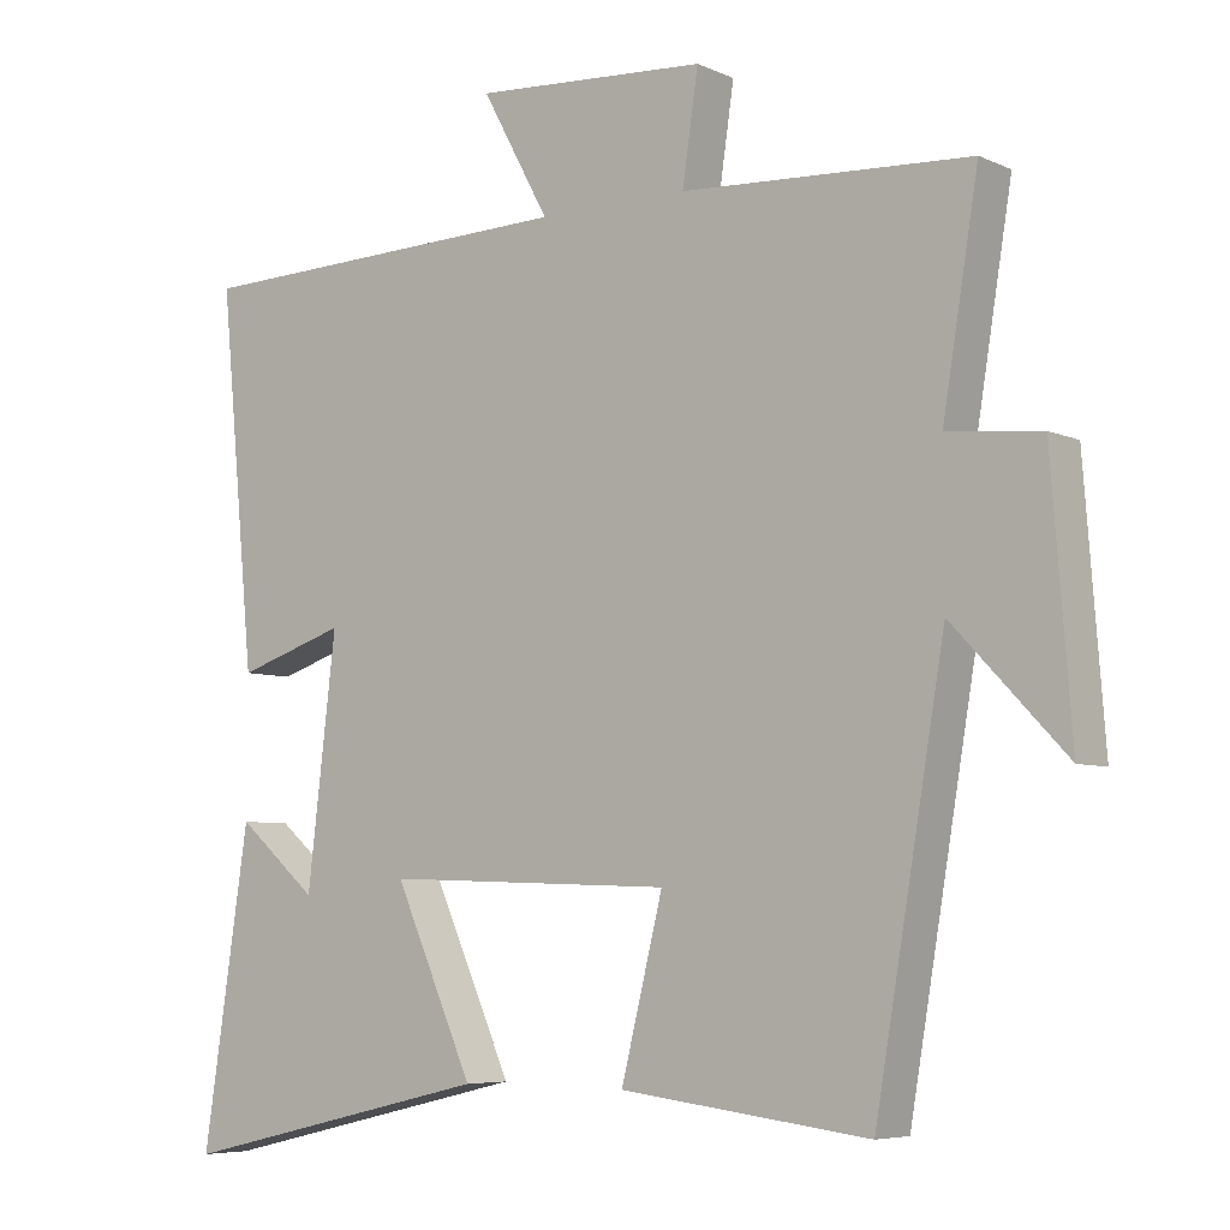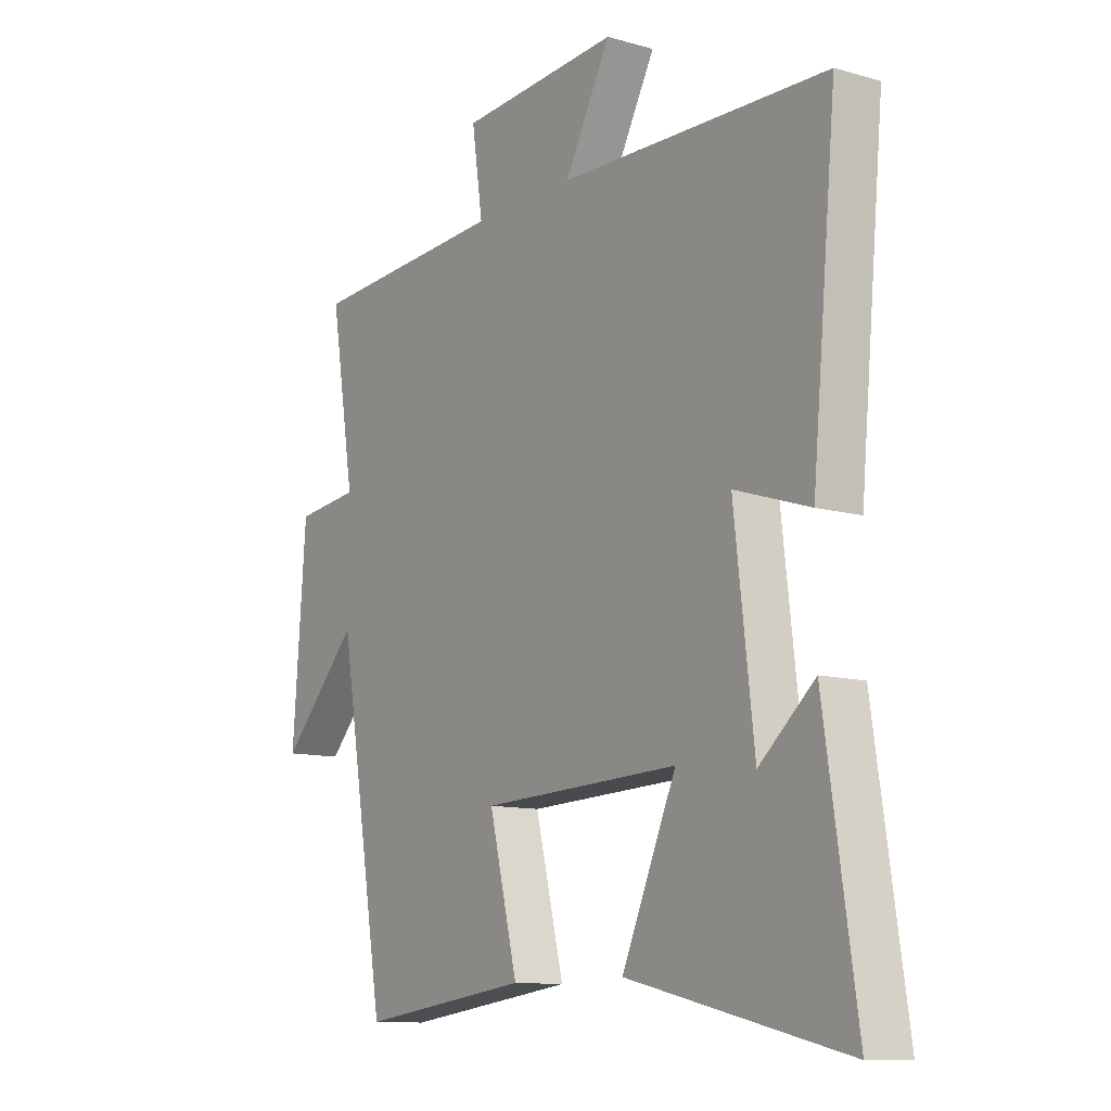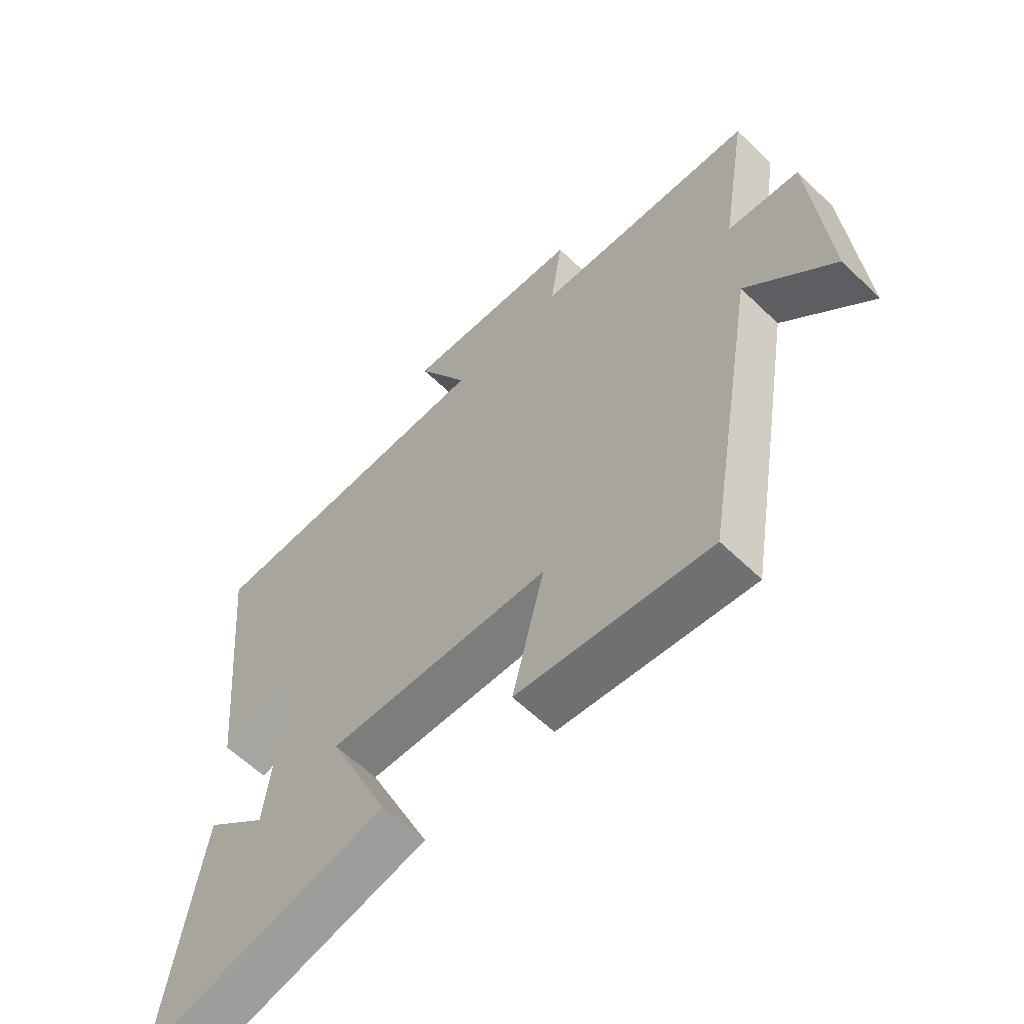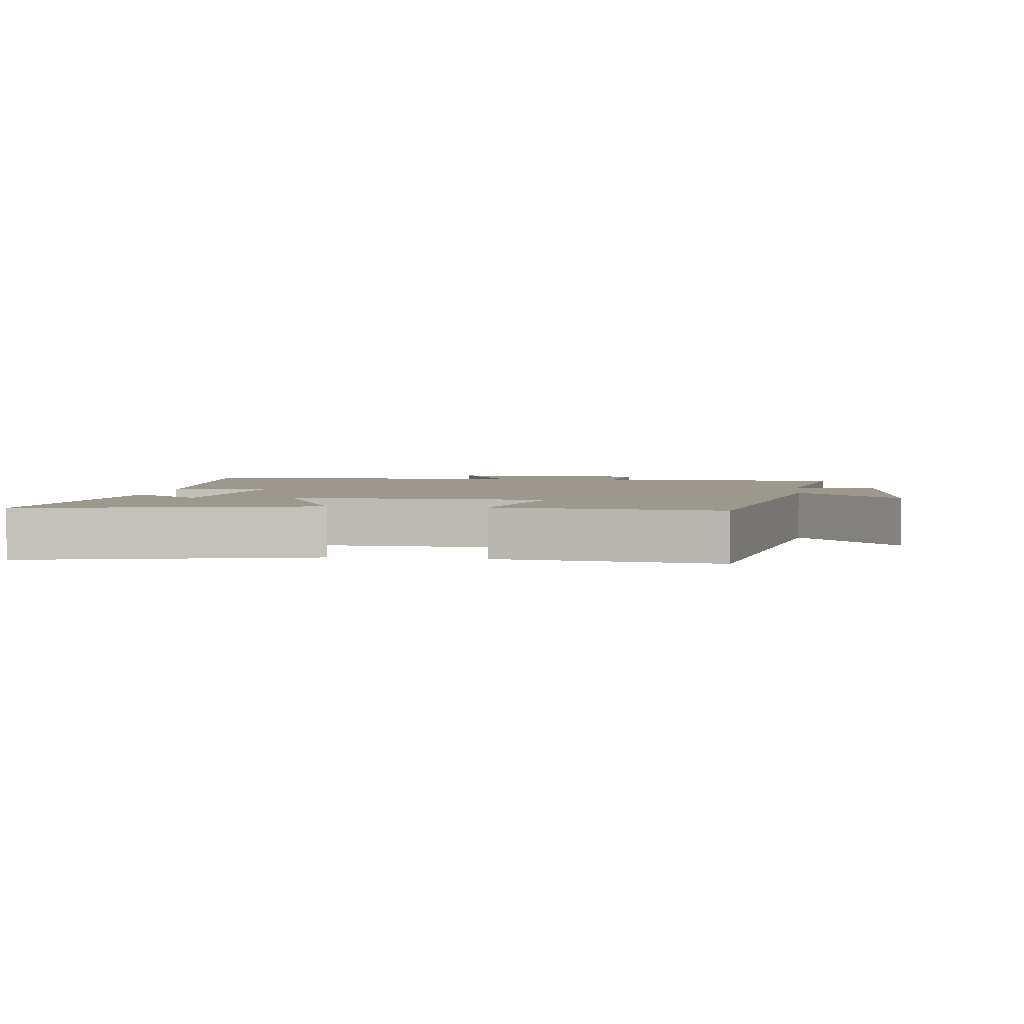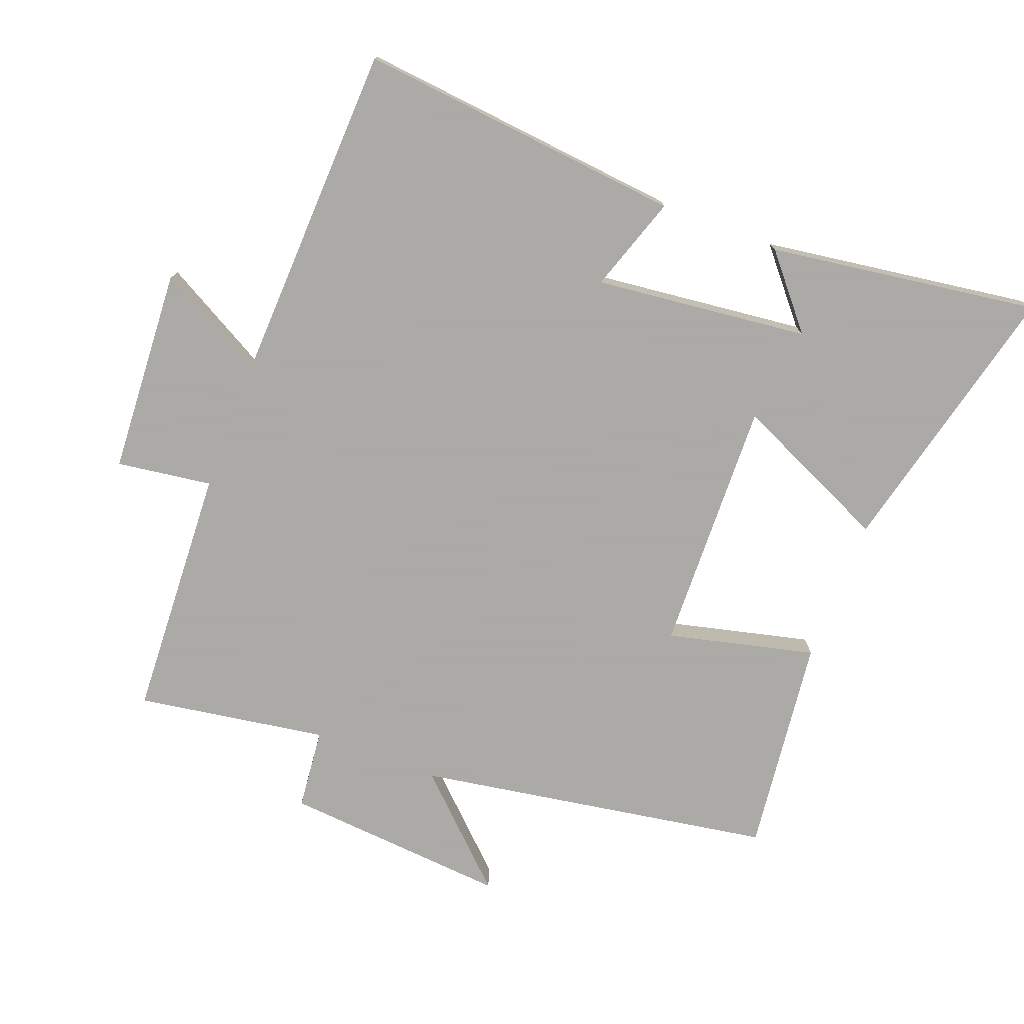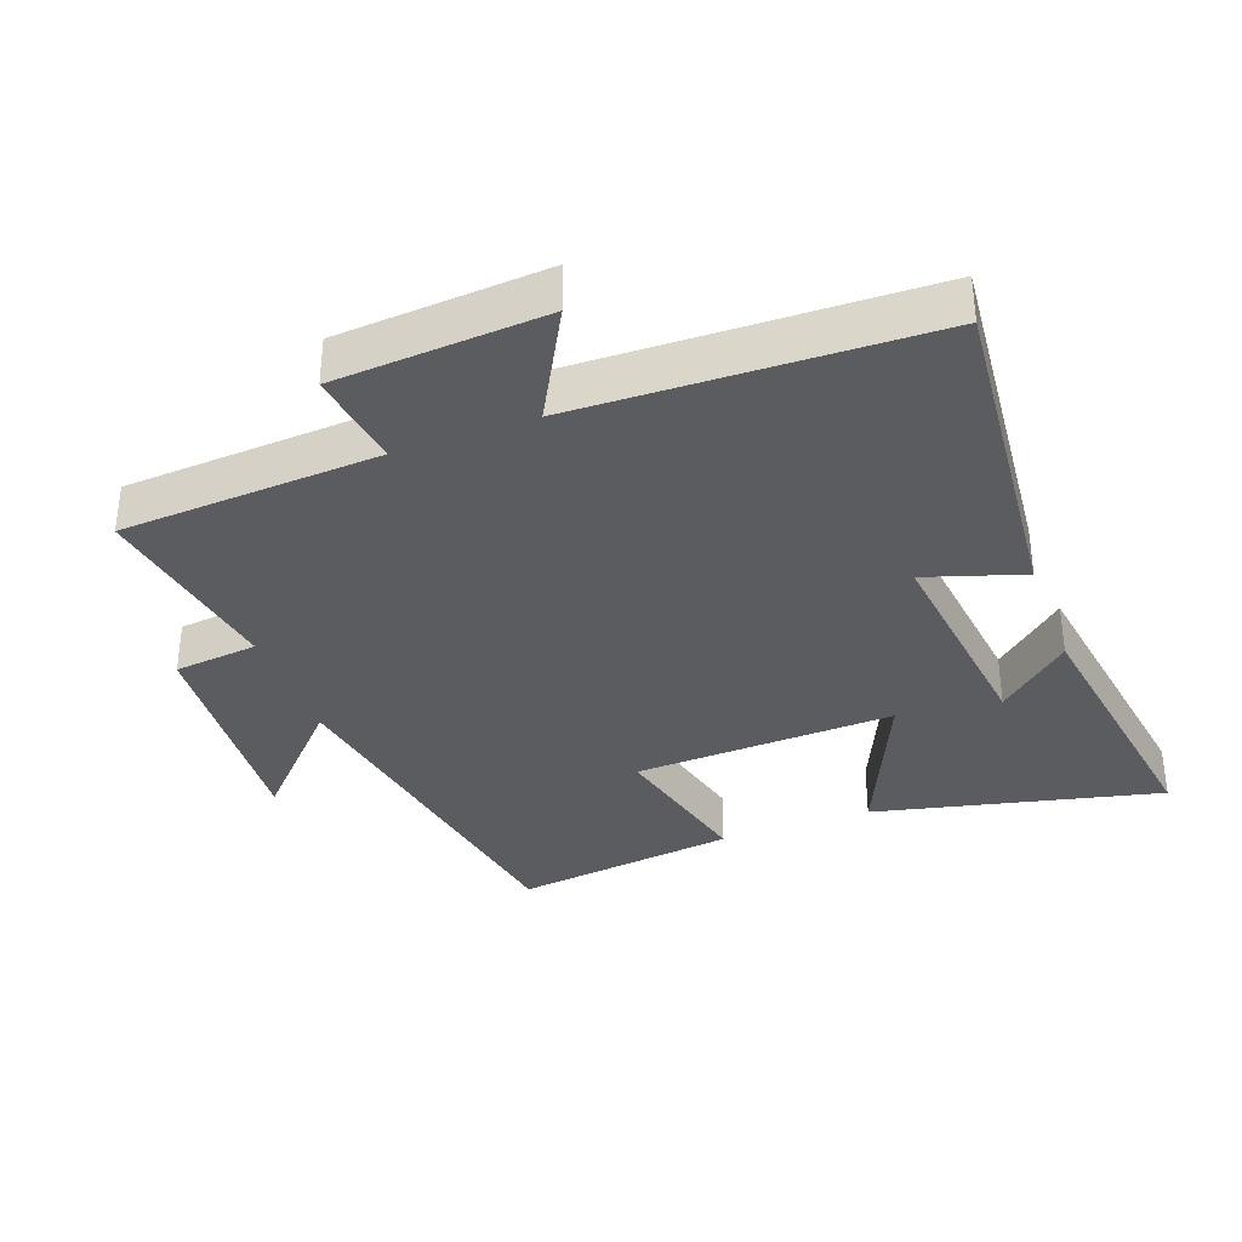
<metadata>
{"format":"obj","ext":"obj","renderer":"f3d","projection":"perspective","resolution":1024,"background":"white","views":[{"elev":-6.2,"azim":-142.8,"up":"+Z"},{"elev":-11.2,"azim":55.2,"up":"+Z"},{"elev":-60.7,"azim":-134.5,"up":"+Z"},{"elev":3.1,"azim":-172.6,"up":"+Y"},{"elev":-75.7,"azim":68.8,"up":"+Y"},{"elev":-35.1,"azim":20.4,"up":"+Y"}]}
</metadata>
<code>
v 0.561 0.07 -0.598
v 0.142 0.07 -0.5
v 0.247 0.07 -0.264
v -0.135 0.07 -0.278
v -0.08 0.07 -0.5
v -0.408 0.07 -0.541
v -0.5 0.07 -0.003
v -0.649 0.07 -0.16
v -0.623 0.07 0.18
v -0.5 0.07 0.193
v -0.547 0.07 0.479
v -0.166 0.07 0.5
v -0.187 0.07 0.643
v 0.121 0.07 0.663
v 0.032 0.07 0.5
v 0.547 0.07 0.484
v 0.5 0.07 -0.007
v 0.356 0.07 0.04
v 0.394 0.07 -0.282
v 0.5 0.07 -0.191
v 0.561 0 -0.598
v 0.142 0 -0.5
v 0.247 0 -0.264
v -0.135 0 -0.278
v -0.08 0 -0.5
v -0.408 0 -0.541
v -0.5 0 -0.003
v -0.649 0 -0.16
v -0.623 0 0.18
v -0.5 0 0.193
v -0.547 0 0.479
v -0.166 0 0.5
v -0.187 0 0.643
v 0.121 0 0.663
v 0.032 0 0.5
v 0.547 0 0.484
v 0.5 0 -0.007
v 0.356 0 0.04
v 0.394 0 -0.282
v 0.5 0 -0.191
f 19 20 1 2
f 15 16 17 18
f 15 18 19
f 12 13 14 15
f 12 15 19
f 11 12 19
f 10 11 19
f 7 8 9 10
f 6 7 10
f 5 6 10
f 4 5 10
f 3 4 10
f 3 10 19
f 2 3 19
f 22 21 40 39
f 38 37 36 35
f 39 38 35
f 35 34 33 32
f 39 35 32
f 39 32 31
f 39 31 30
f 30 29 28 27
f 30 27 26
f 30 26 25
f 30 25 24
f 30 24 23
f 39 30 23
f 39 23 22
f 1 21 22 2
f 2 22 23 3
f 3 23 24 4
f 4 24 25 5
f 5 25 26 6
f 6 26 27 7
f 7 27 28 8
f 8 28 29 9
f 9 29 30 10
f 10 30 31 11
f 11 31 32 12
f 12 32 33 13
f 13 33 34 14
f 14 34 35 15
f 15 35 36 16
f 16 36 37 17
f 17 37 38 18
f 18 38 39 19
f 19 39 40 20
f 20 40 21 1

</code>
